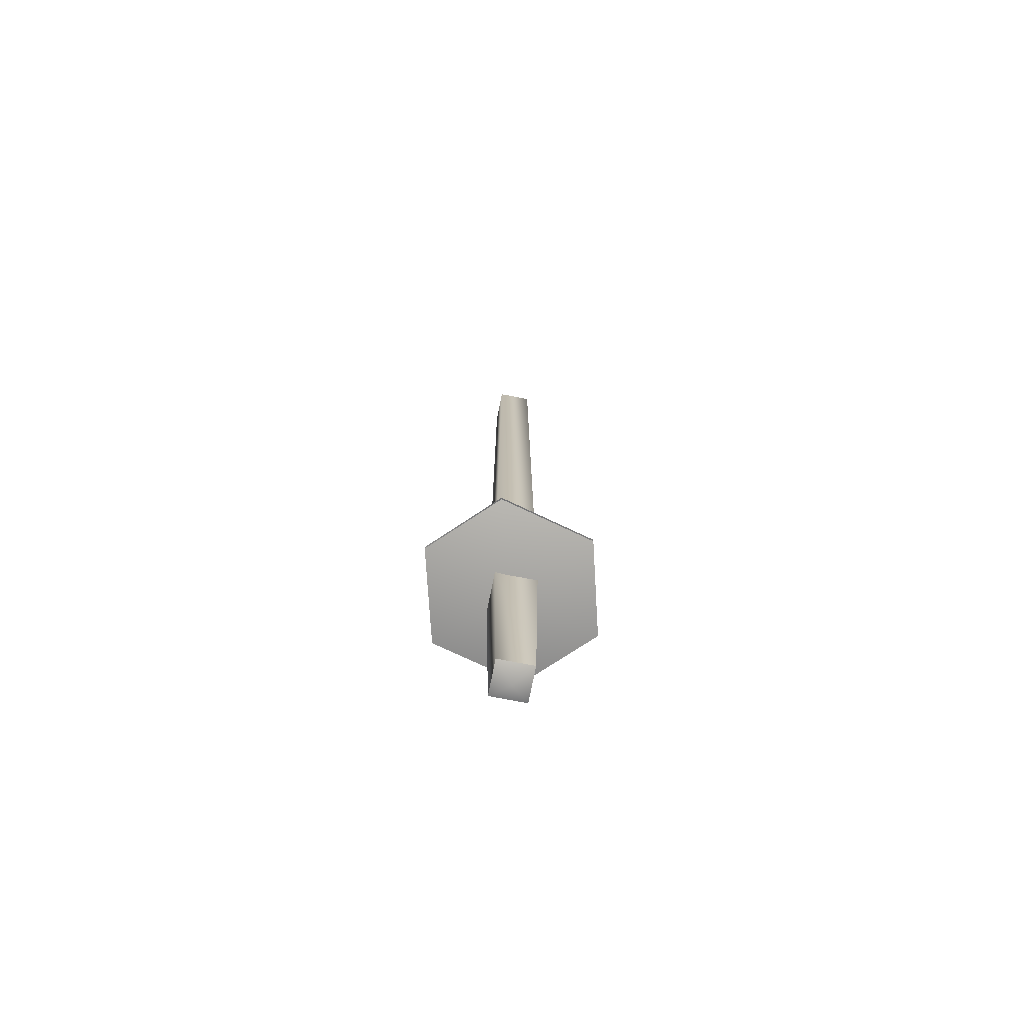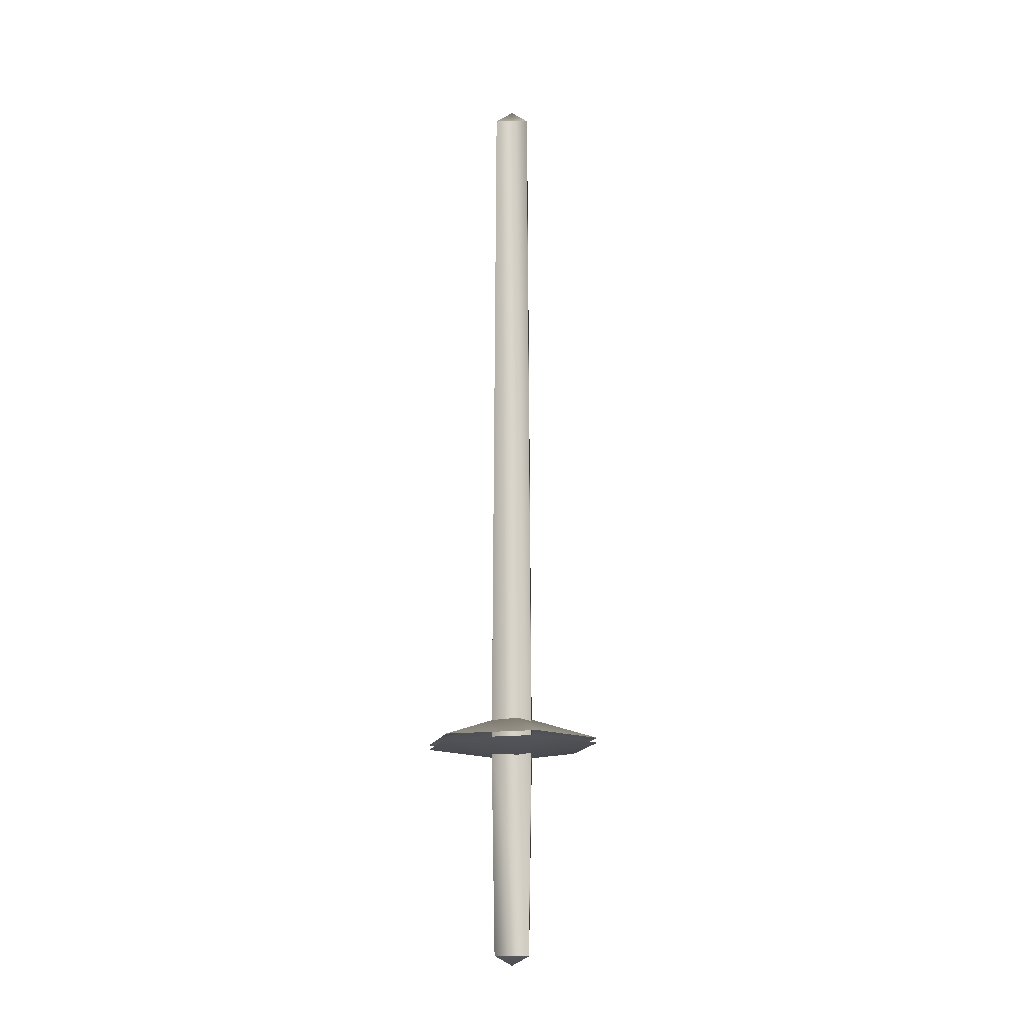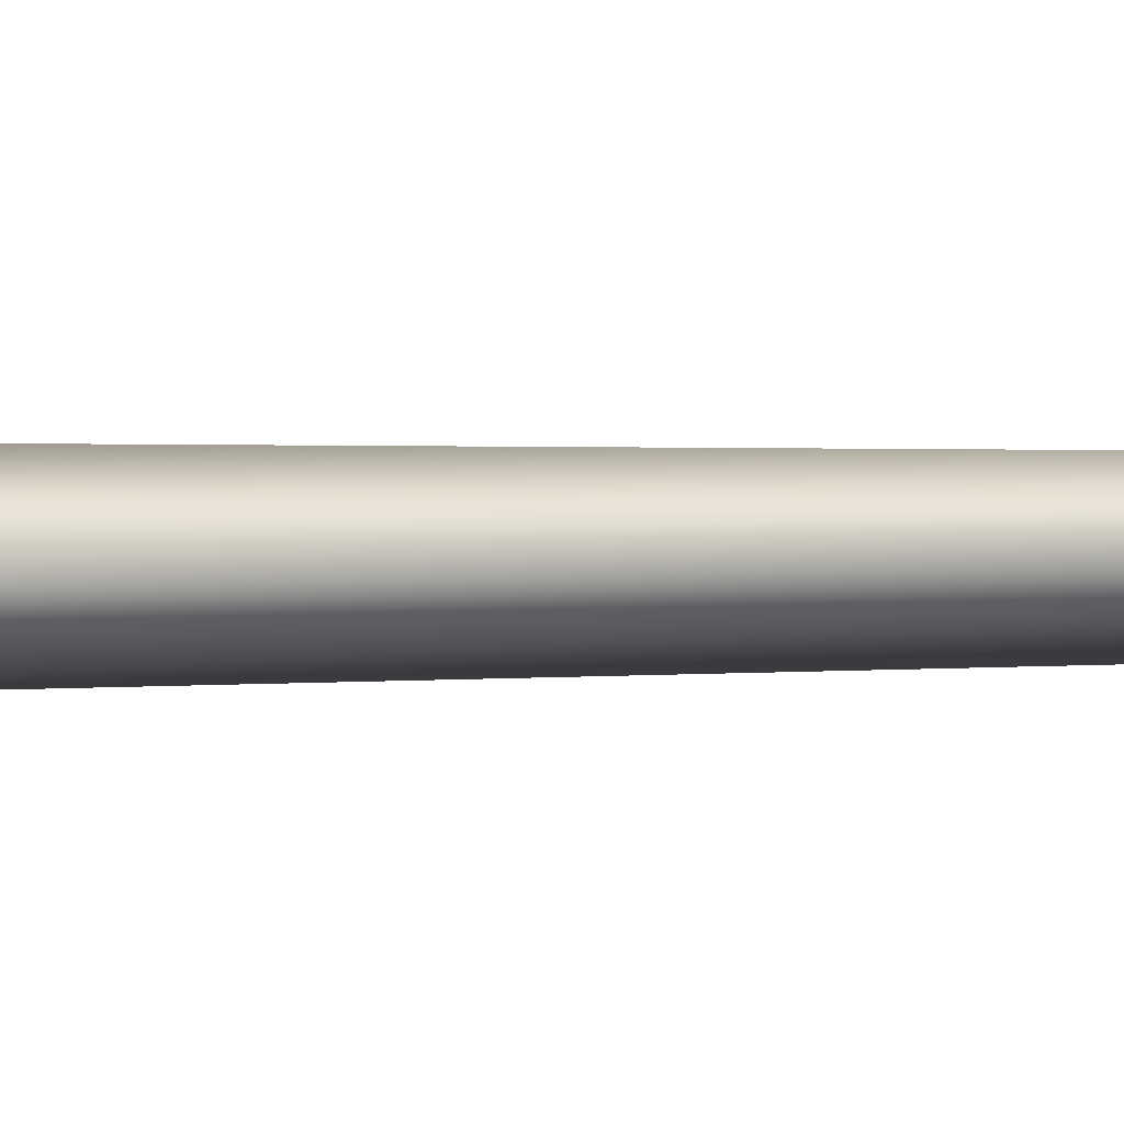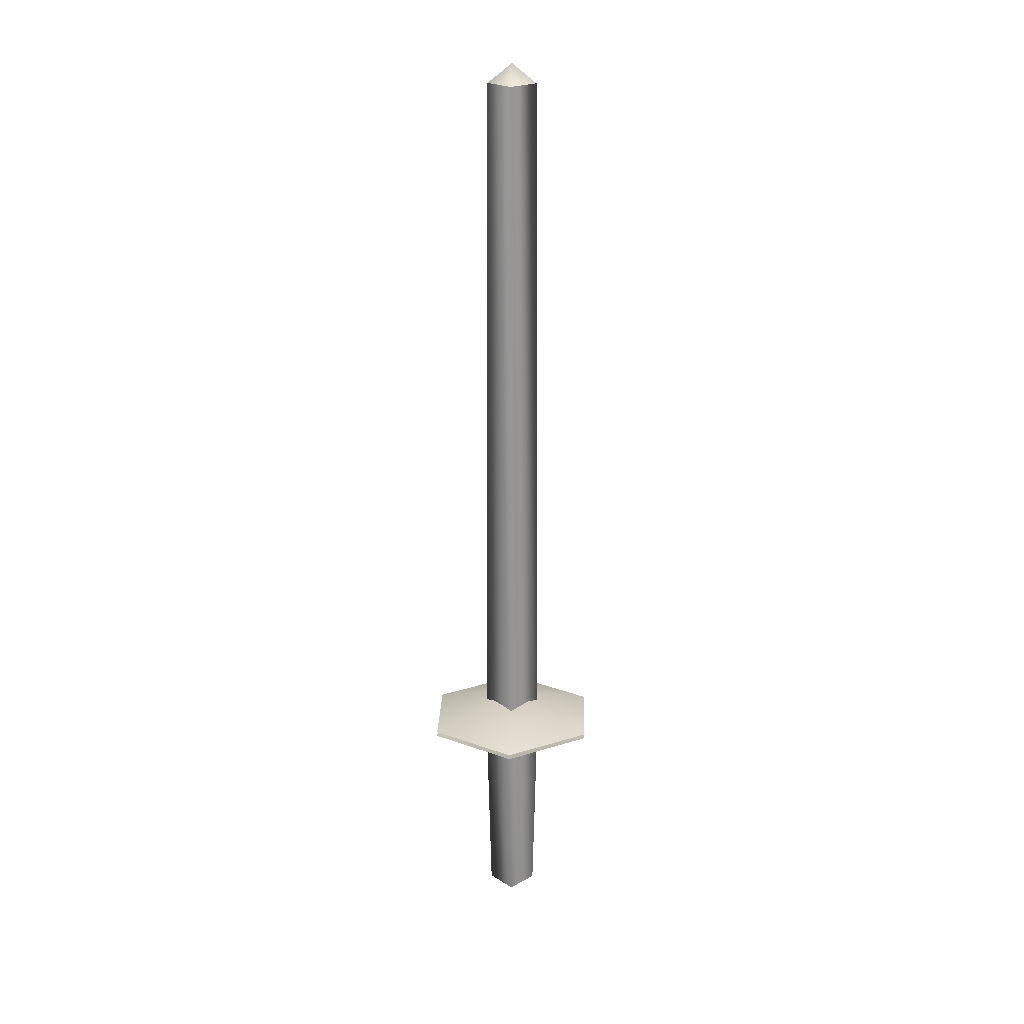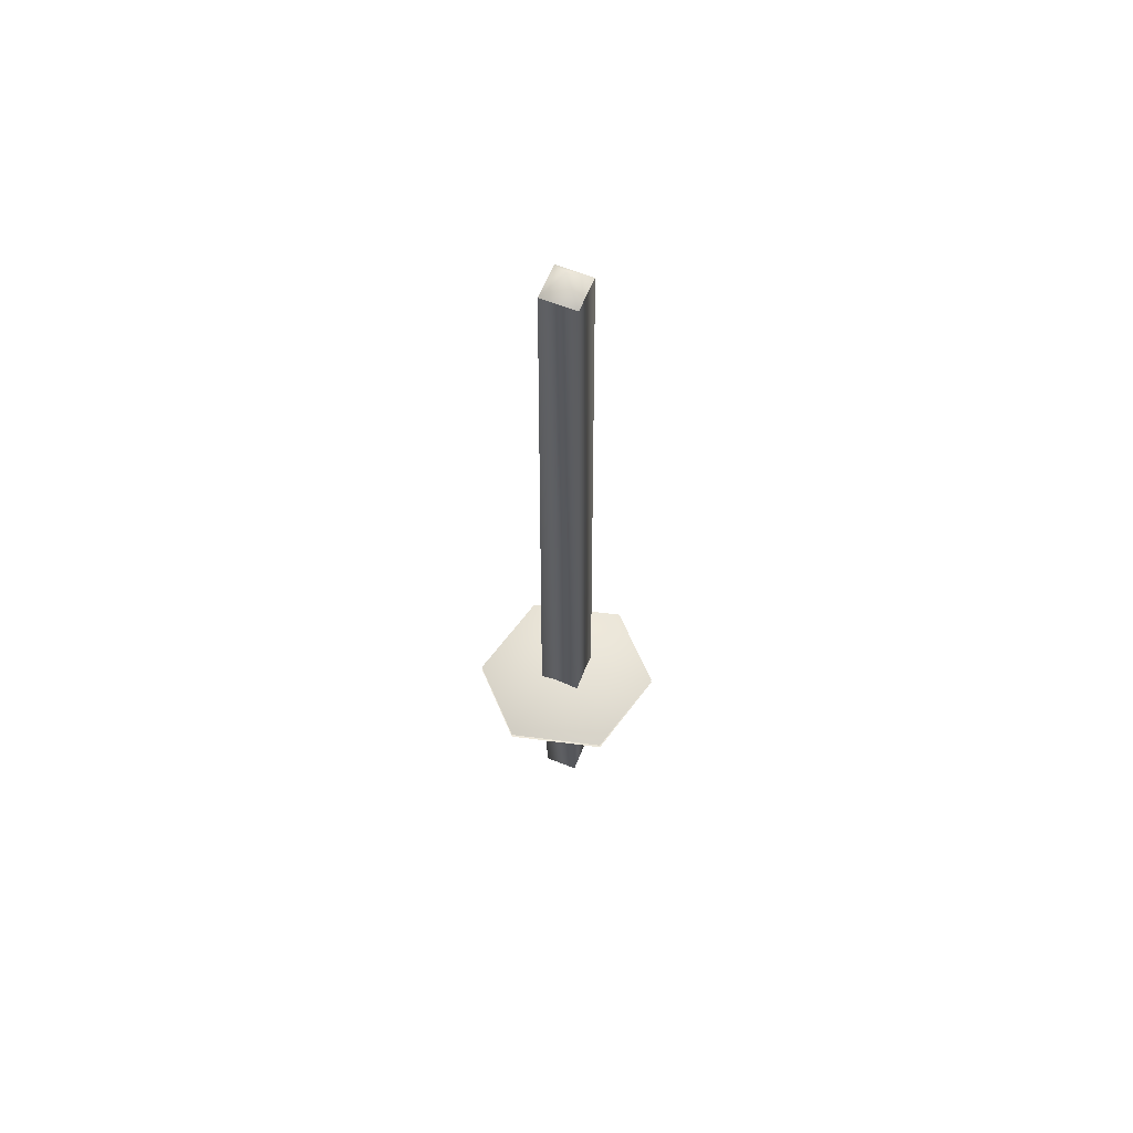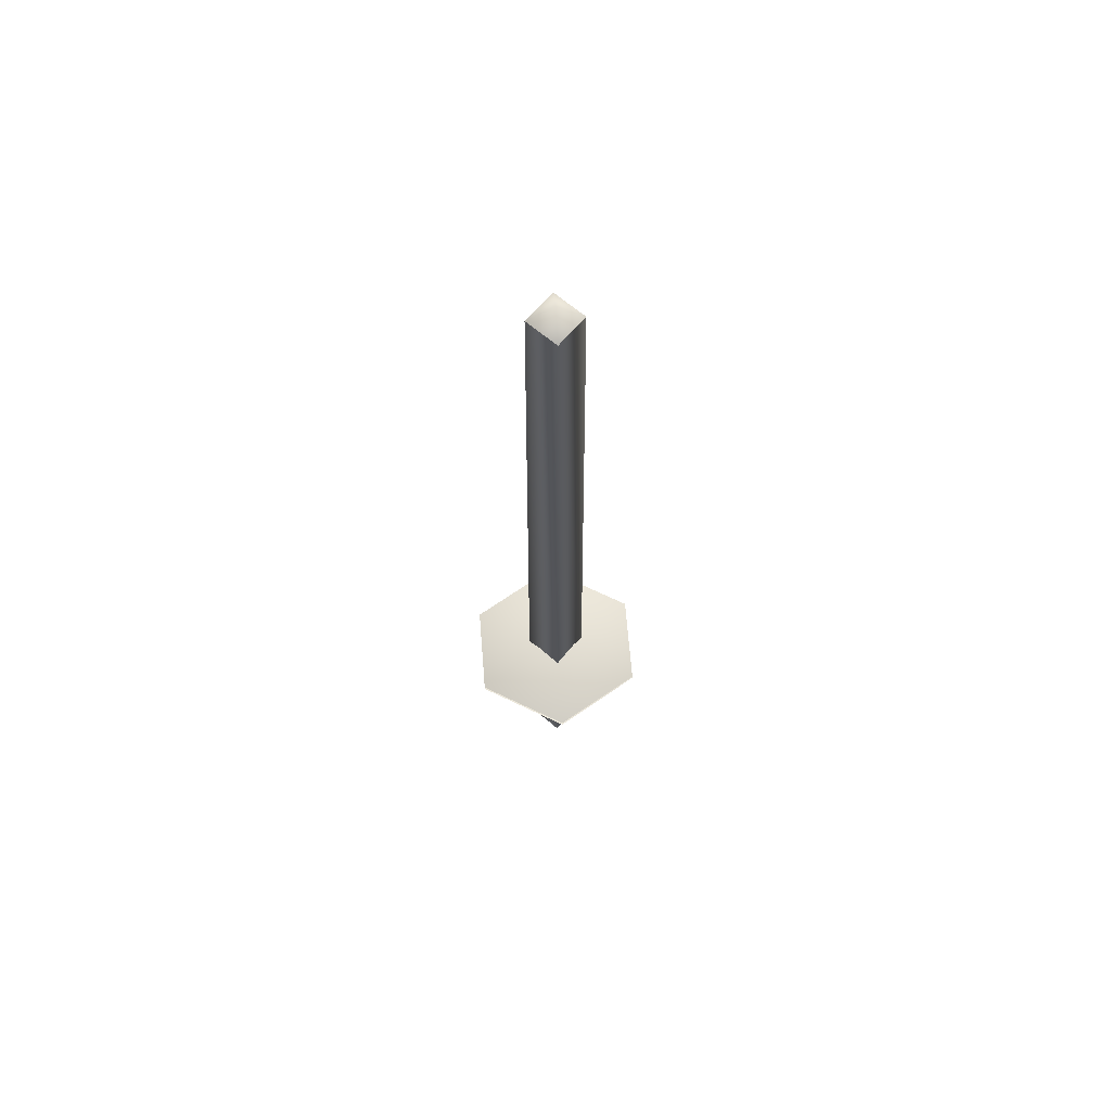
<metadata>
{"format":"obj","ext":"obj","renderer":"f3d","projection":"perspective","resolution":1024,"background":"white","views":[{"elev":-72.5,"azim":-146.1,"up":"+Y"},{"elev":-14.9,"azim":-43.4,"up":"+Y"},{"elev":1.0,"azim":64.6,"up":"+Z"},{"elev":22.5,"azim":91.8,"up":"+Y"},{"elev":61.9,"azim":-113.0,"up":"+Y"},{"elev":66.2,"azim":85.4,"up":"+Y"}]}
</metadata>
<code>
v 5 0 0
v 0 0 5
v 0 -2 0
v 0 0 5
v -5 0 0
v 0 -2 0
v -5 0 0
v 0 0 -5
v 0 -2 0
v 0 0 -5
v 5 0 0
v 0 -2 0
v 6 43 0
v 0 43 6
v 5 0 0
v 0 43 6
v 0 0 5
v 5 0 0
v 0 43 6
v -6 43 0
v 0 0 5
v -6 43 0
v -5 0 0
v 0 0 5
v -6 43 0
v 0 43 -6
v -5 0 0
v 0 43 -6
v 0 0 -5
v -5 0 0
v 0 43 -6
v 6 43 0
v 0 0 -5
v 6 43 0
v 5 0 0
v 0 0 -5
v 5 191 0
v 0 191 5
v 6 43 0
v 0 191 5
v 0 43 6
v 6 43 0
v 0 191 5
v -5 191 0
v 0 43 6
v -5 191 0
v -6 43 0
v 0 43 6
v -5 191 0
v 0 191 -5
v -6 43 0
v 0 191 -5
v 0 43 -6
v -6 43 0
v 0 191 -5
v 5 191 0
v 0 43 -6
v 5 191 0
v 6 43 0
v 0 43 -6
v 0 191 5
v 5 191 0
v 0 195 0
v -5 191 0
v 0 191 5
v 0 195 0
v 0 191 -5
v -5 191 0
v 0 195 0
v 5 191 0
v 0 191 -5
v 0 195 0
v 19 44 0
v 9 44 17
v 0 41 0
v 9 44 17
v -9 44 17
v 0 41 0
v -9 44 17
v -19 44 0
v 0 41 0
v -19 44 0
v -9 44 -17
v 0 41 0
v -9 44 -17
v 9 44 -17
v 0 41 0
v 9 44 -17
v 19 44 0
v 0 41 0
v 9 45 17
v 19 45 0
v 0 51 0
v -9 45 17
v 9 45 17
v 0 51 0
v -19 45 0
v -9 45 17
v 0 51 0
v -9 45 -17
v -19 45 0
v 0 51 0
v 9 45 -17
v -9 45 -17
v 0 51 0
v 19 45 0
v 9 45 -17
v 0 51 0
f 1 2 3
f 4 5 6
f 7 8 9
f 10 11 12
f 13 14 15
f 16 17 18
f 19 20 21
f 22 23 24
f 25 26 27
f 28 29 30
f 31 32 33
f 34 35 36
f 37 38 39
f 40 41 42
f 43 44 45
f 46 47 48
f 49 50 51
f 52 53 54
f 55 56 57
f 58 59 60
f 61 62 63
f 64 65 66
f 67 68 69
f 70 71 72
f 73 74 75
f 76 77 78
f 79 80 81
f 82 83 84
f 85 86 87
f 88 89 90
f 91 92 93
f 94 95 96
f 97 98 99
f 100 101 102
f 103 104 105
f 106 107 108

</code>
